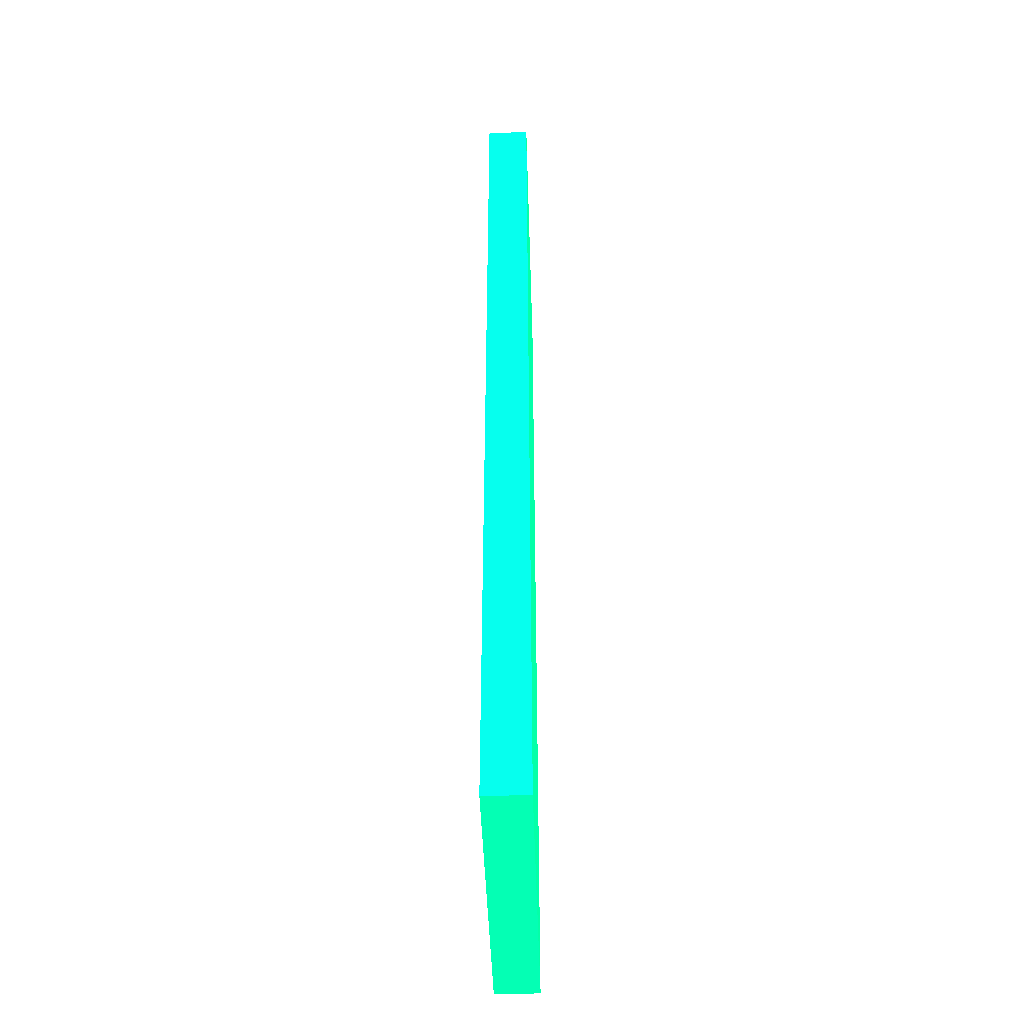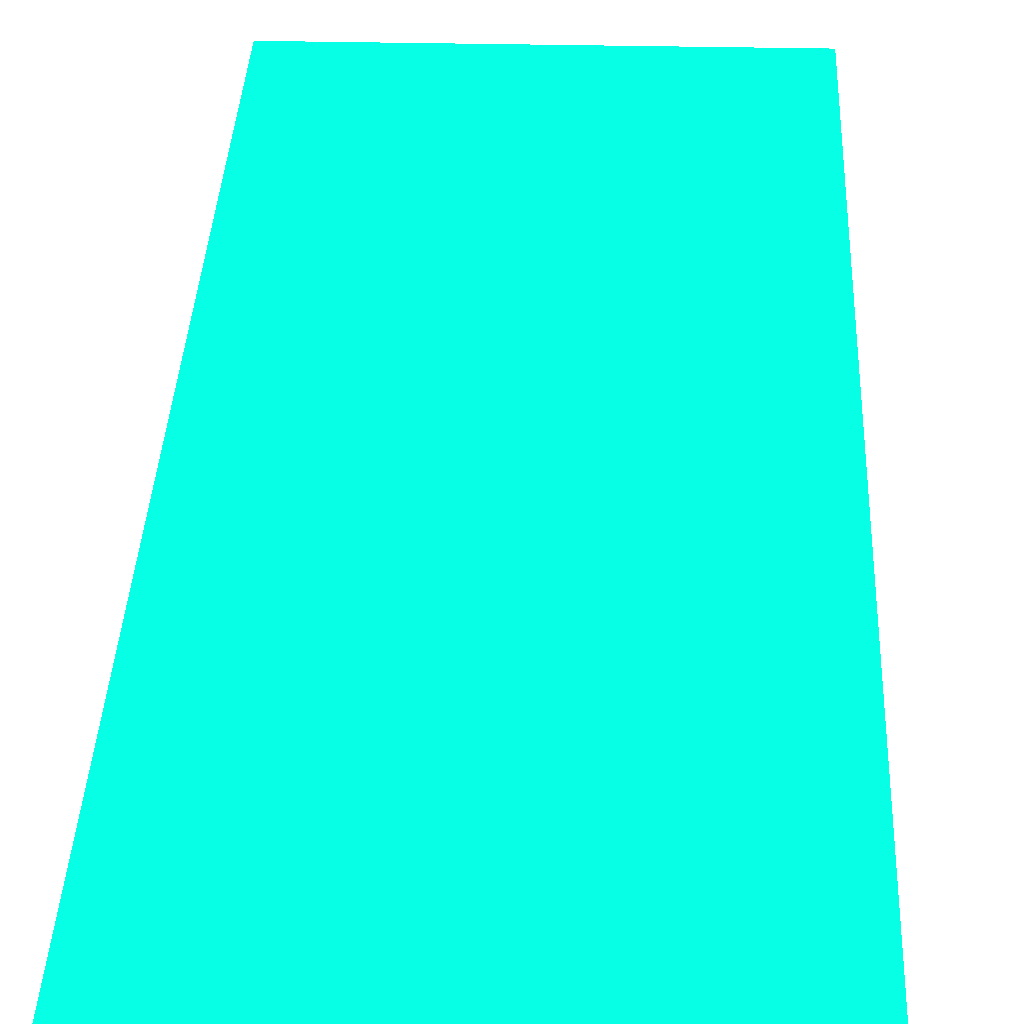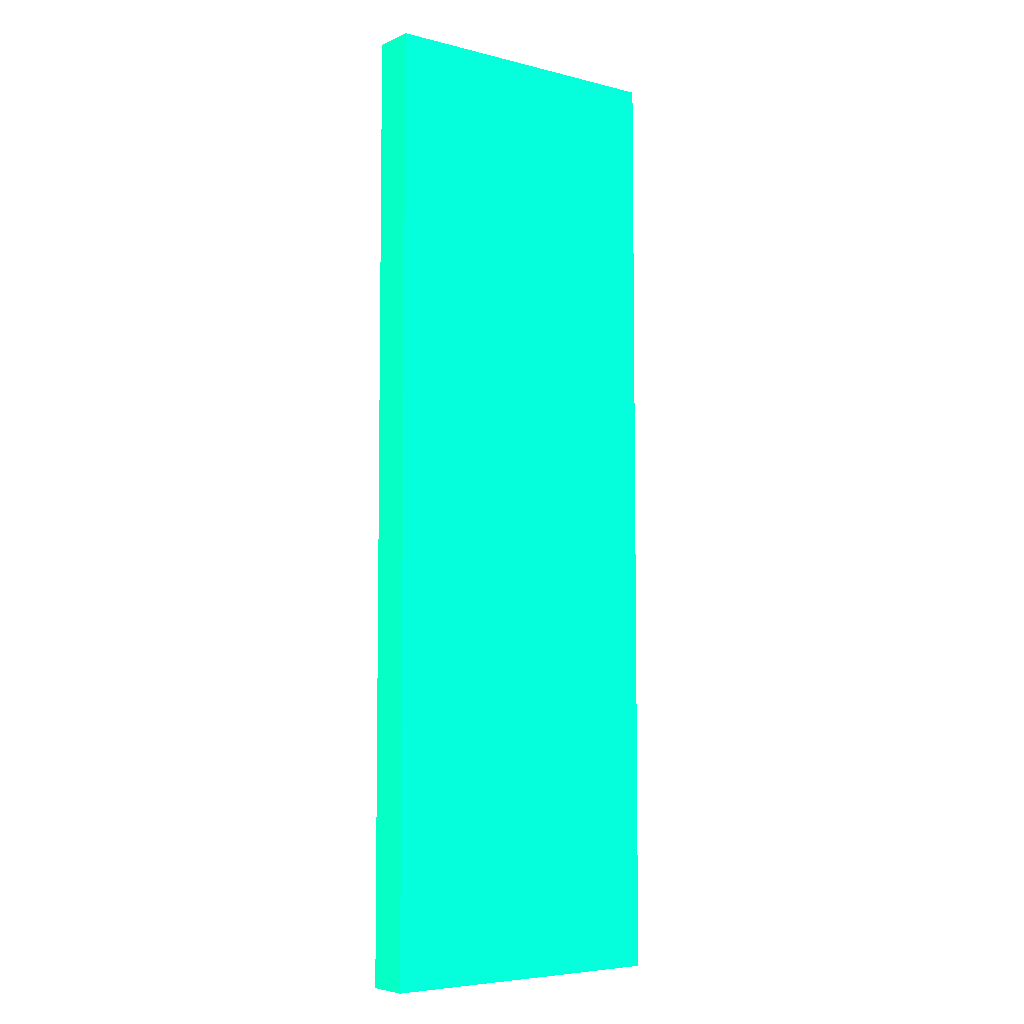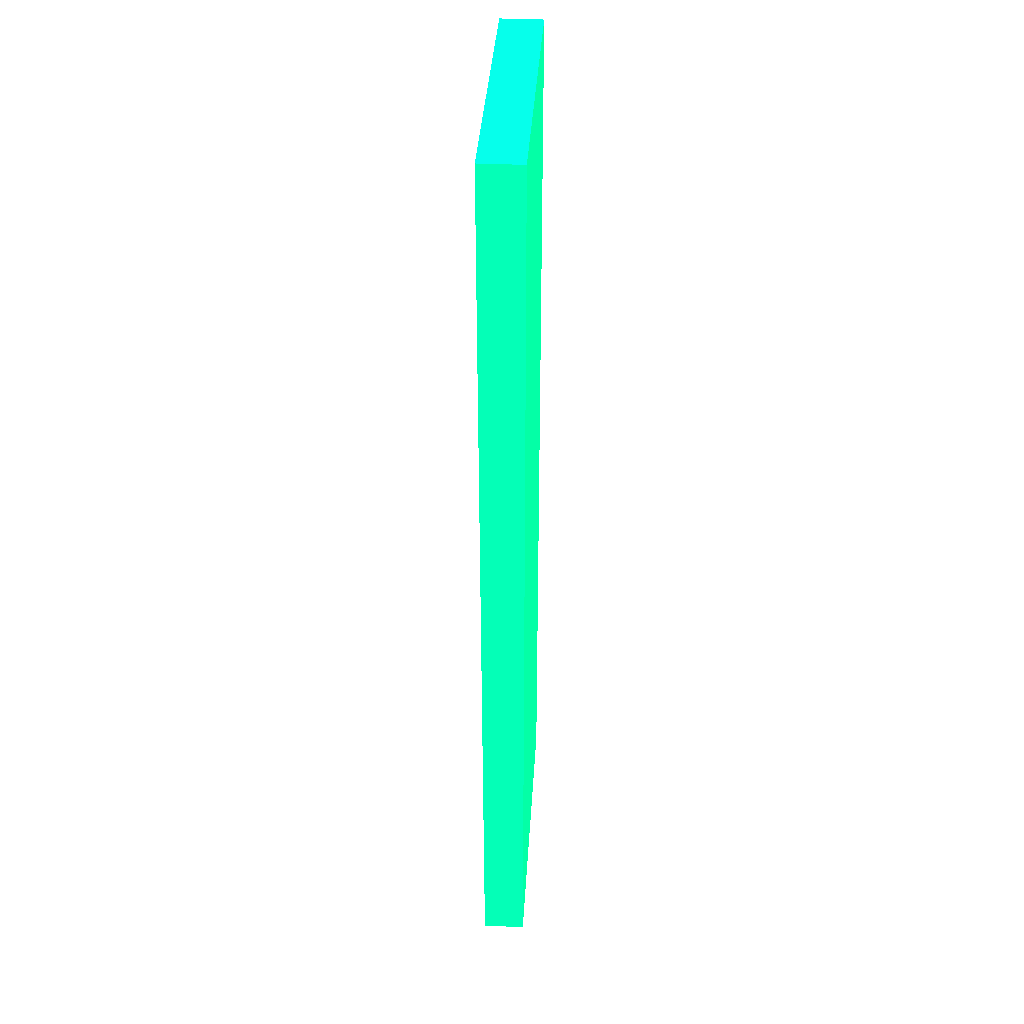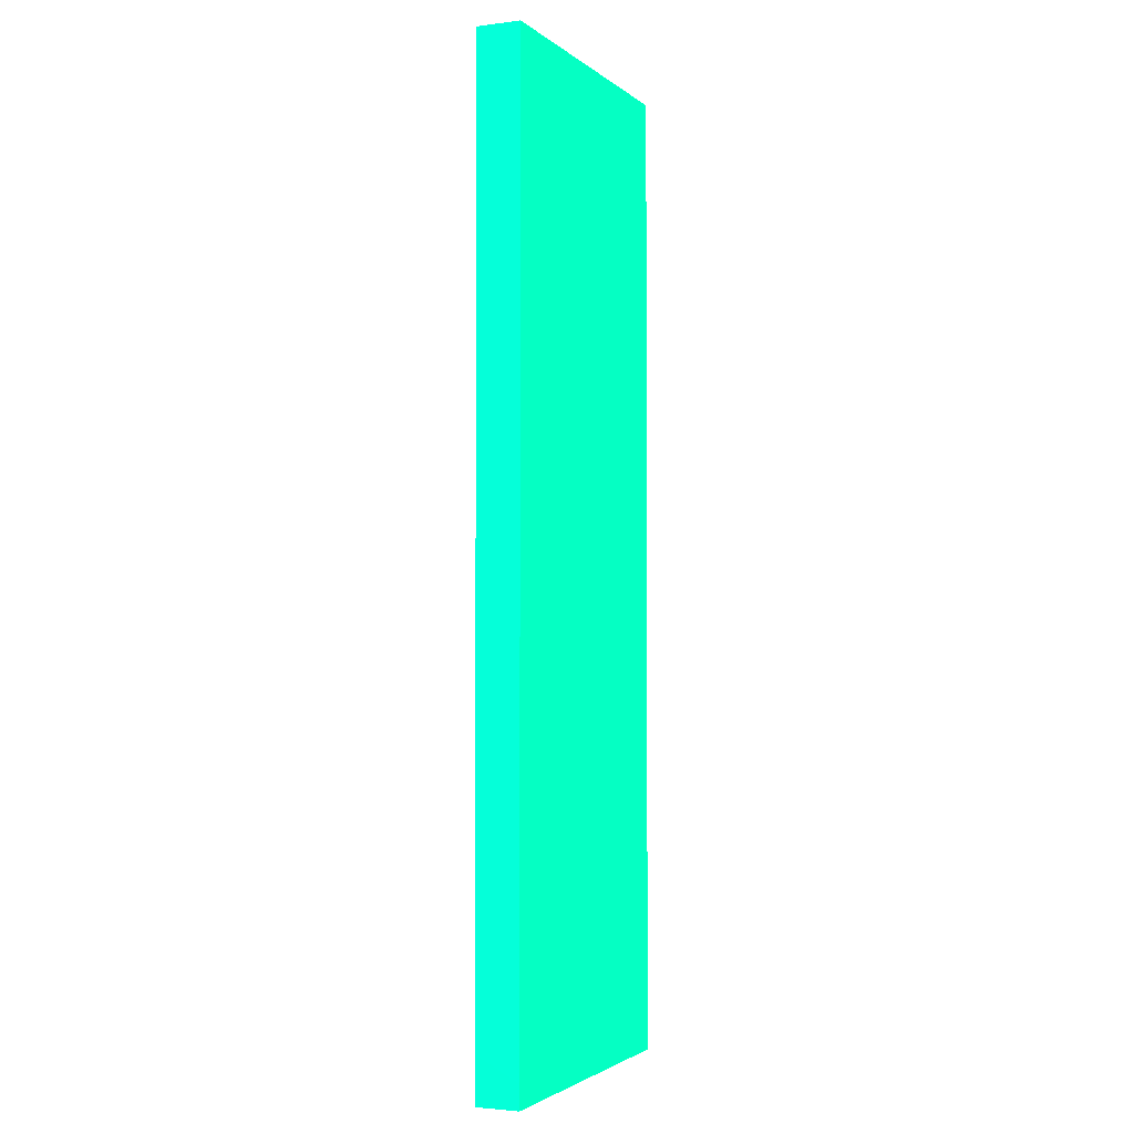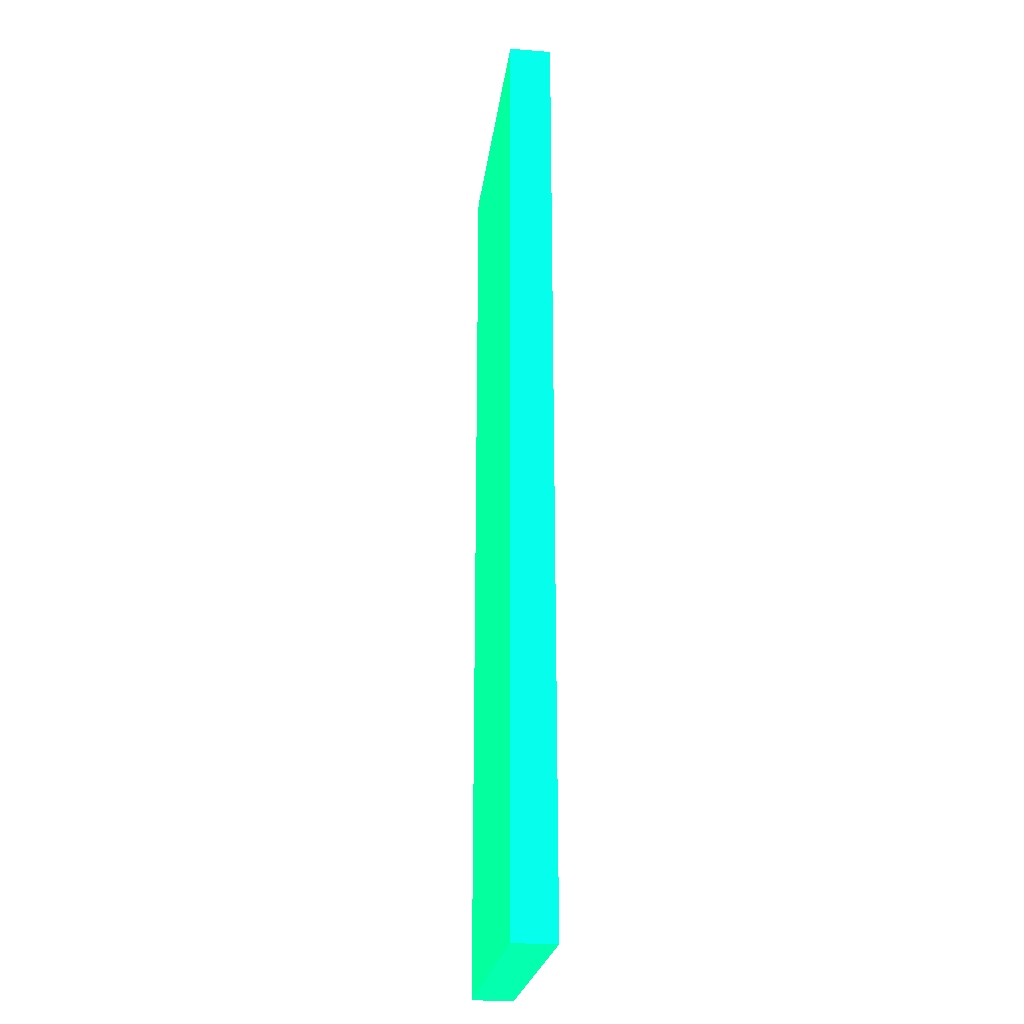
<metadata>
{"format":"obj","ext":"obj","renderer":"f3d","projection":"perspective","resolution":1024,"background":"white","views":[{"elev":-45.1,"azim":91.8,"up":"+Y"},{"elev":28.3,"azim":2.0,"up":"+Z"},{"elev":-5.7,"azim":-37.5,"up":"+Y"},{"elev":37.3,"azim":93.5,"up":"+Y"},{"elev":-2.5,"azim":-66.5,"up":"+Y"},{"elev":-23.9,"azim":-97.4,"up":"+Y"}]}
</metadata>
<code>
v 0.2645 0.1191 -1.645 0.01176 0.9882 0.5059
v 0.2645 0.1746 -1.755 0.01176 0.9882 0.5059
v 0.2646 -0.0009627 -1.645 0.01176 0.9882 0.5059
v 0.2645 4 -1.645 0.01176 0.9882 0.5059
v 0.2645 0.2301 -1.864 0.01176 0.9882 0.5059
v 0.2648 -0.0009627 -1.864 0.01176 0.9882 0.5059
v 1.815 -0.0009627 -1.645 0.01176 0.9882 0.5059
v 0.2651 4.847 -1.645 0.01176 0.9882 0.5059
v 0.2645 4 -1.864 0.01176 0.9882 0.5059
v 1.815 -0.0009627 -1.864 0.01176 0.9882 0.5059
v 1.815 4.847 -1.645 0.01176 0.9882 0.5059
v 0.2651 4.847 -1.864 0.01176 0.9882 0.5059
v 1.815 4.847 -1.864 0.01176 0.9882 0.5059
f 1 2 3
f 1 3 7
f 1 7 11
f 1 11 8
f 1 8 4
f 1 4 9
f 1 9 5
f 1 5 2
f 2 5 3
f 3 6 10
f 3 10 7
f 3 5 6
f 4 8 12
f 4 12 9
f 5 9 12
f 5 12 13
f 5 13 10
f 5 10 6
f 7 10 13
f 7 13 11
f 8 11 13
f 8 13 12

</code>
